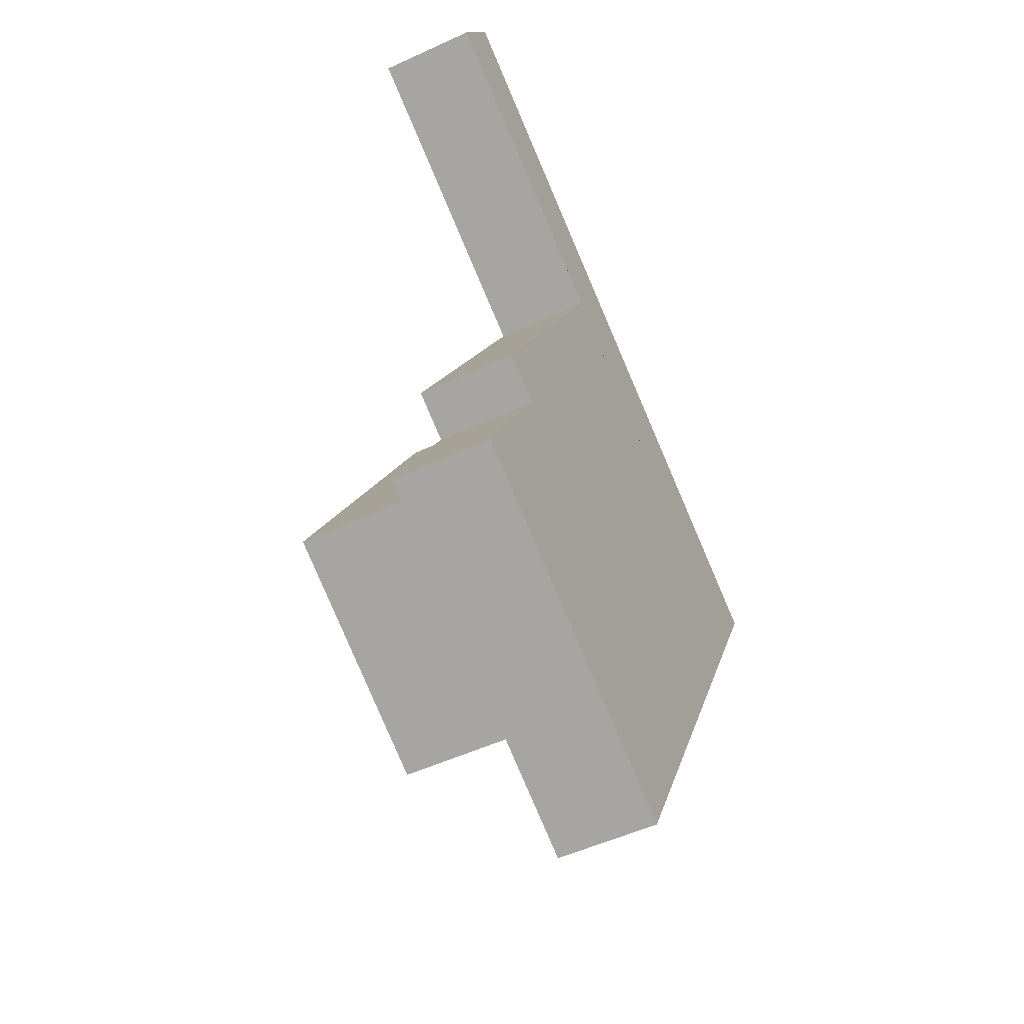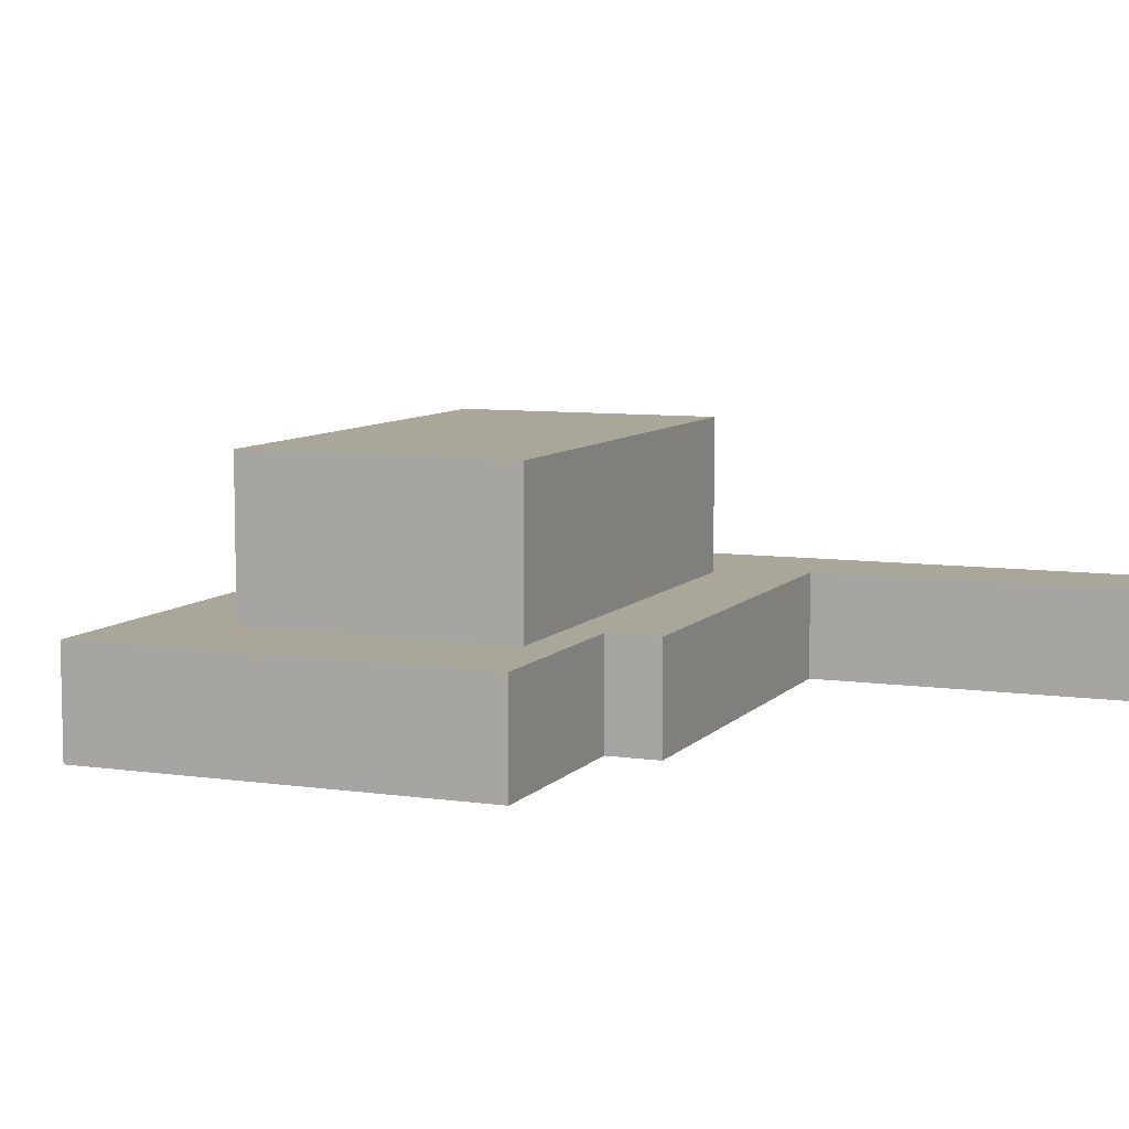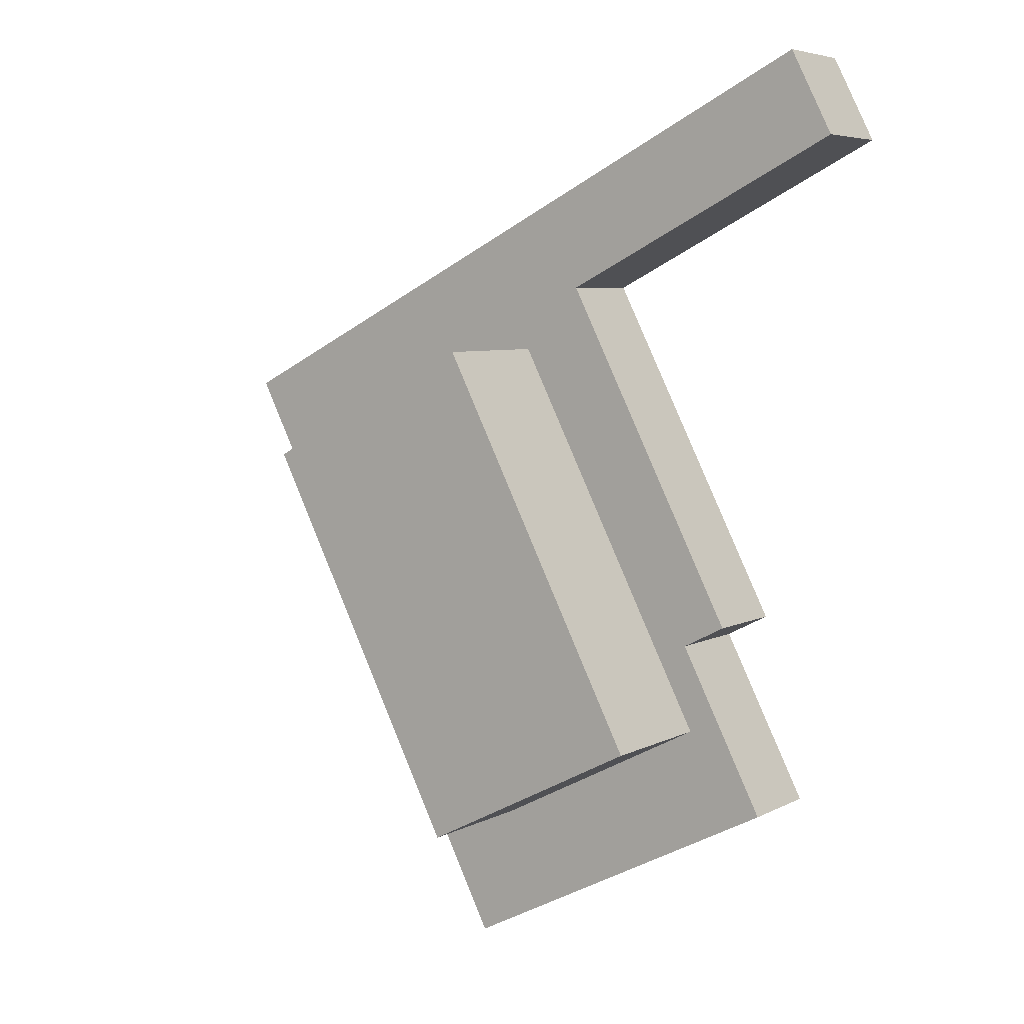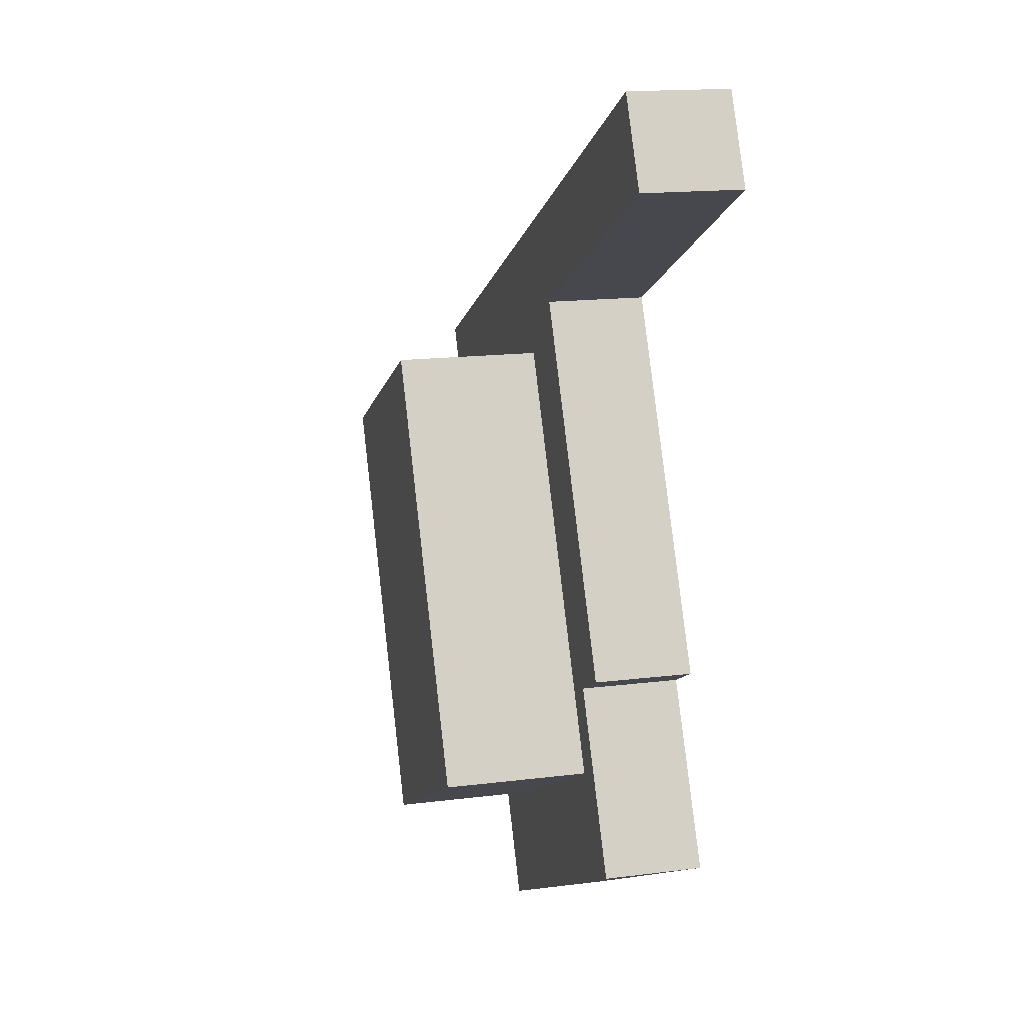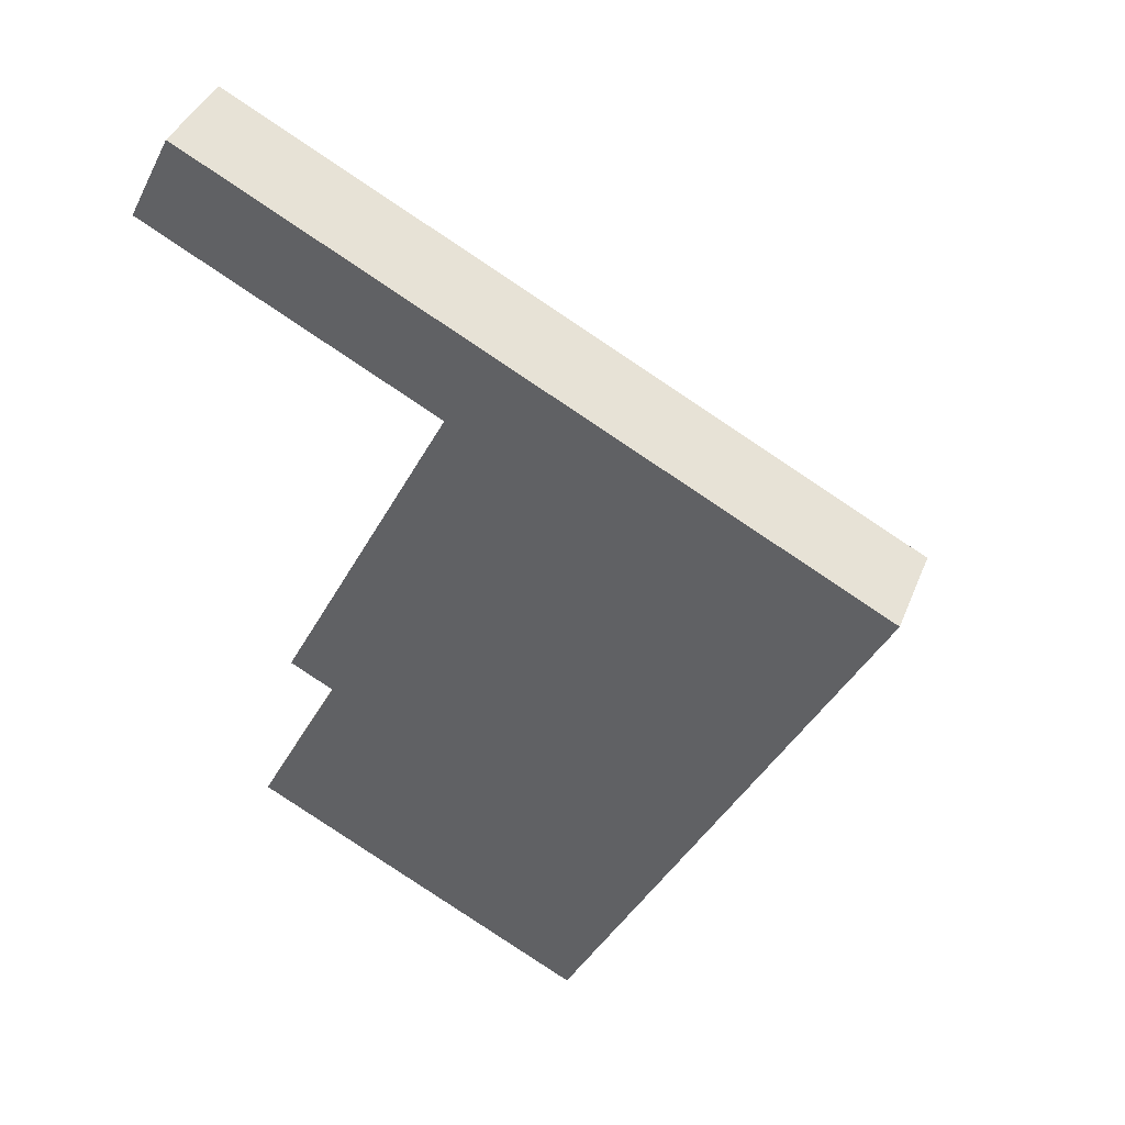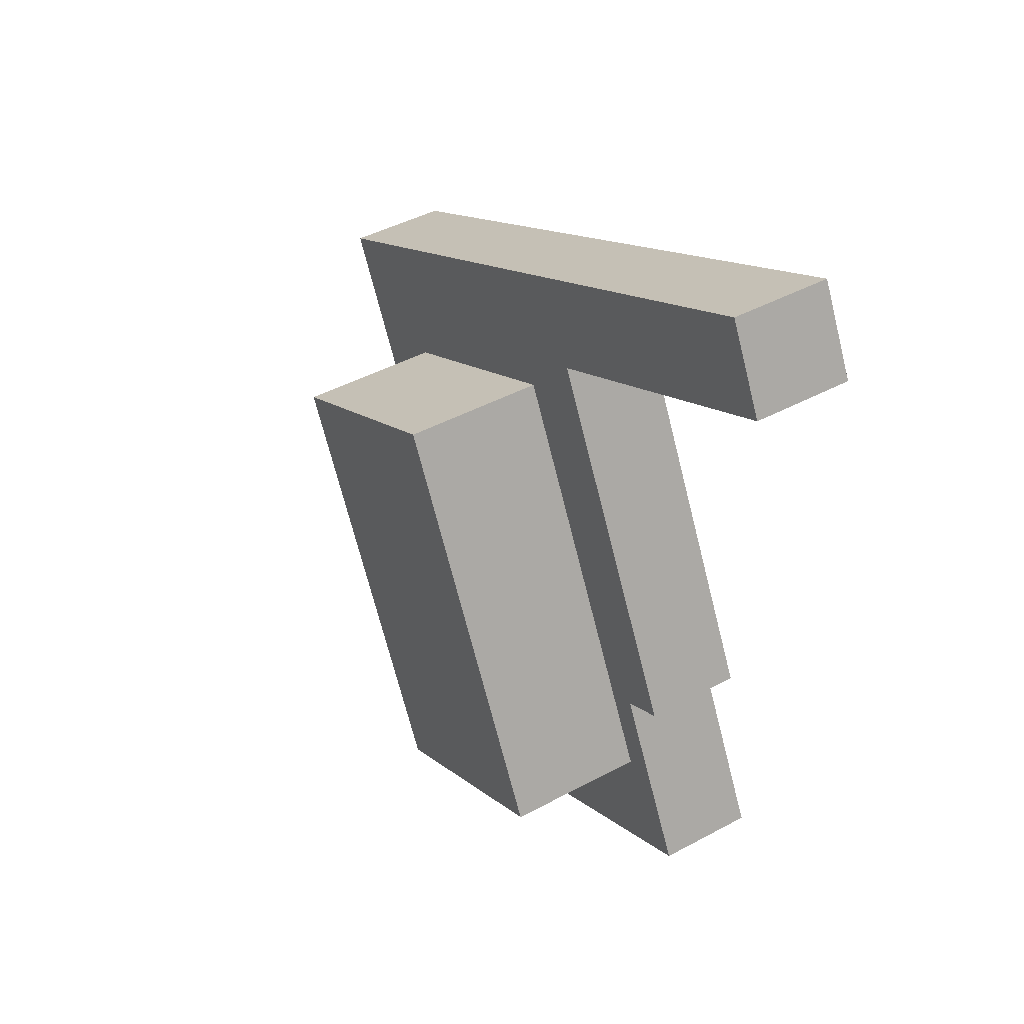
<metadata>
{"format":"obj","ext":"obj","renderer":"f3d","projection":"perspective","resolution":1024,"background":"white","views":[{"elev":-52.5,"azim":-63.7,"up":"+Z"},{"elev":7.8,"azim":-130.7,"up":"+Y"},{"elev":5.8,"azim":-146.7,"up":"+Z"},{"elev":16.1,"azim":-104.6,"up":"+Z"},{"elev":40.3,"azim":20.6,"up":"+Z"},{"elev":44.0,"azim":-122.3,"up":"+Z"}]}
</metadata>
<code>
v  14.36 3.81 -27.88
v  5.788 9.31 -23.5
v  14.36 9.31 -27.88
v  5.788 3.81 -23.5
v  15.82 3.81 -25.03
v  22.14 9.31 -12.64
v  22.14 3.81 -12.64
v  6.076 1.228e-15 -20.05
v  4.382 3.81 -19.19
v  6.076 3.81 -20.05
v  4.382 1.175e-15 -19.19
v  11.25 3.81 -5.742
v  11.25 3.516e-16 -5.742
v  27.63 3.81 -10
v  15.77 2.418e-16 -3.949
v  27.63 6.125e-16 -10
v  24.34 3.81 -8.327
v  15.77 3.81 -3.949
v  14.6 2.053e-16 -3.353
v  14.6 3.81 -3.353
v  12.91 1.524e-16 -2.488
v  12.91 3.81 -2.488
v  1.661 -1.992e-16 3.254
v  1.661 3.81 3.254
v  15.76 3.81 -33.25
v  25.97 8.118e-16 -13.26
v  15.76 2.036e-15 -33.25
v  4.622 1.402e-15 -22.9
v  2.733 1.629e-15 -26.6
v  4.622 3.81 -22.9
v  2.733 3.81 -26.6
v  12.47 1.933e-15 -31.58
v  12.47 3.81 -31.58
v  0 0 0
v  8.131e-05 3.81 -0.0001205
v  13.57 9.31 -8.264
v  13.57 3.81 -8.264
v  7.242 3.81 -20.65
v  14.11 3.81 -7.203
g defaultobject
f 1 2 3
f 2 1 4
f 5 6 7
f 6 5 3
f 3 5 1
f 8 9 10
f 9 8 11
f 11 12 9
f 12 11 13
f 14 15 16
f 15 14 17
f 15 17 18
f 15 18 19
f 19 18 20
f 19 20 21
f 21 20 22
f 21 22 23
f 23 22 24
f 25 26 27
f 26 25 14
f 26 14 16
f 10 28 8
f 28 10 29
f 29 10 30
f 29 30 31
f 31 32 29
f 32 31 33
f 32 33 27
f 27 33 25
f 34 24 35
f 24 34 23
f 13 35 12
f 35 13 34
f 7 36 37
f 36 7 6
f 4 36 2
f 36 4 38
f 36 38 37
f 24 12 35
f 12 24 39
f 39 24 22
f 39 22 20
f 39 20 18
f 12 10 9
f 10 12 38
f 38 12 37
f 37 12 39
f 10 4 30
f 4 10 38
f 30 33 31
f 33 30 4
f 33 4 1
f 25 17 14
f 17 25 7
f 17 7 18
f 7 25 5
f 5 25 1
f 1 25 33
f 7 39 18
f 39 7 37
f 3 36 6
f 36 3 2
f 15 26 16
f 26 15 19
f 26 19 21
f 26 21 23
f 26 23 34
f 26 34 13
f 11 8 13
f 13 27 26
f 27 13 8
f 27 8 28
f 27 28 29
f 27 29 32

</code>
